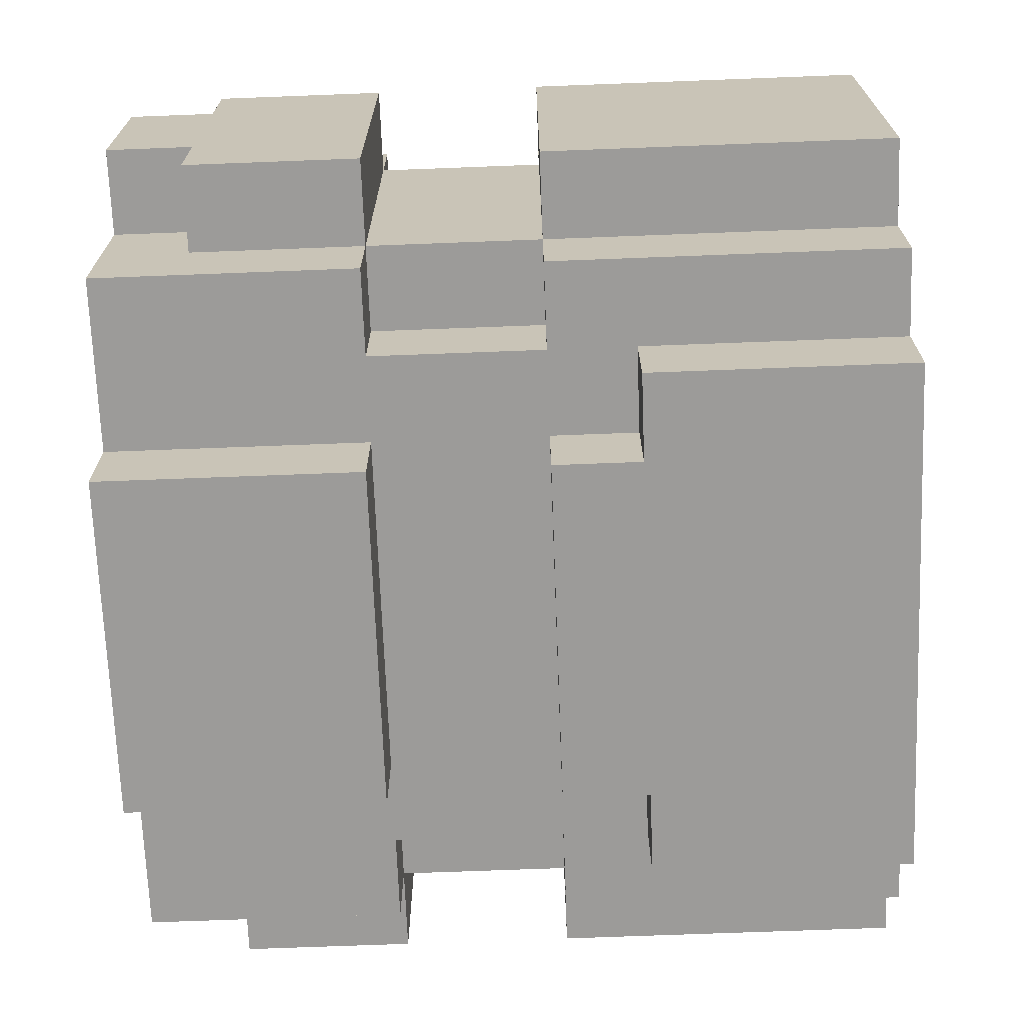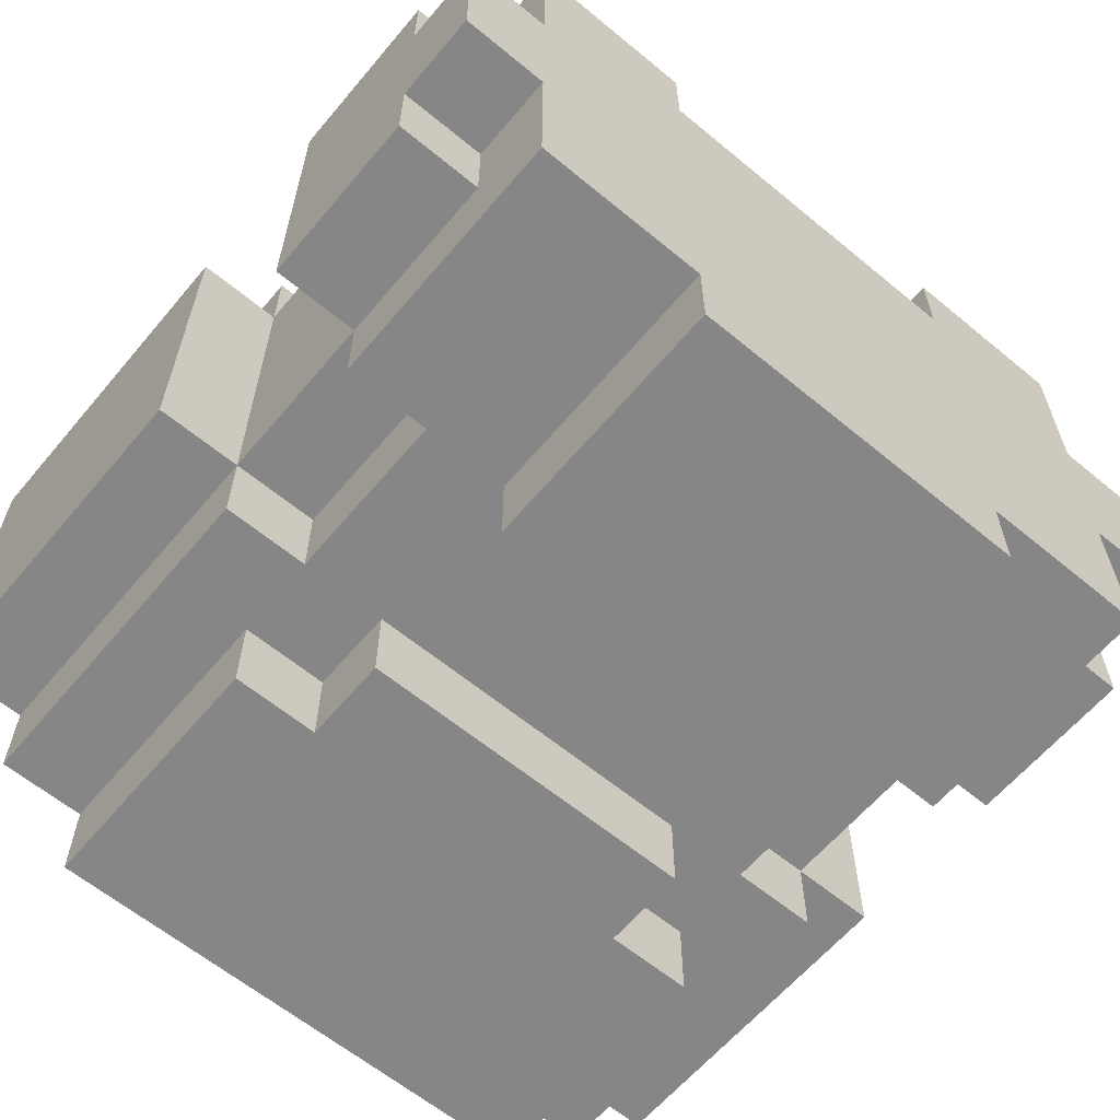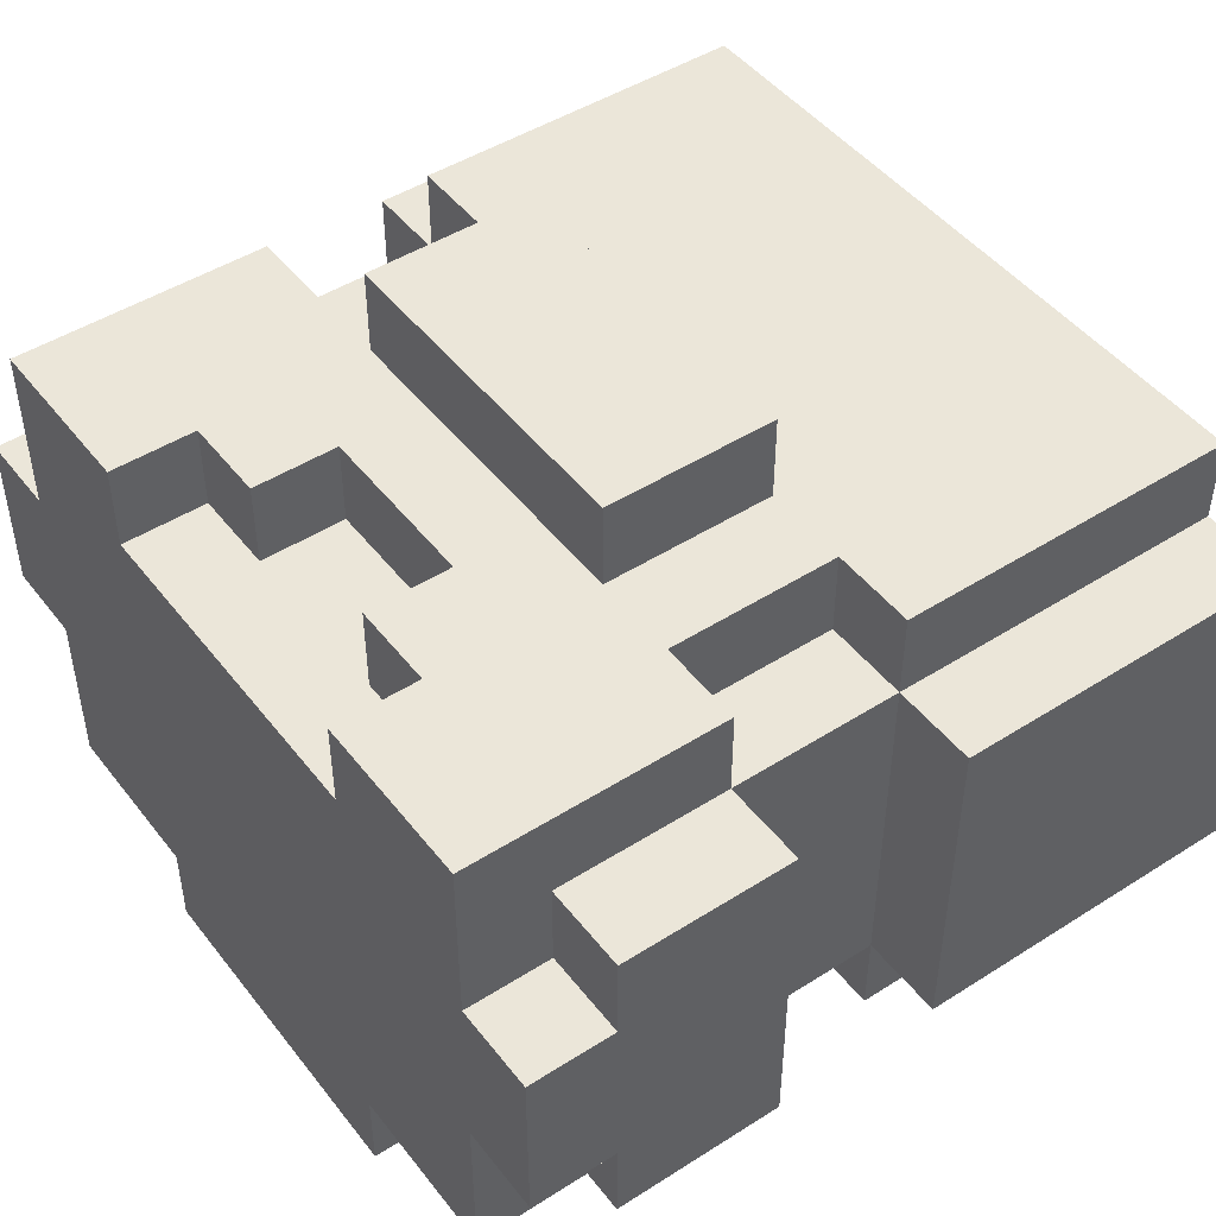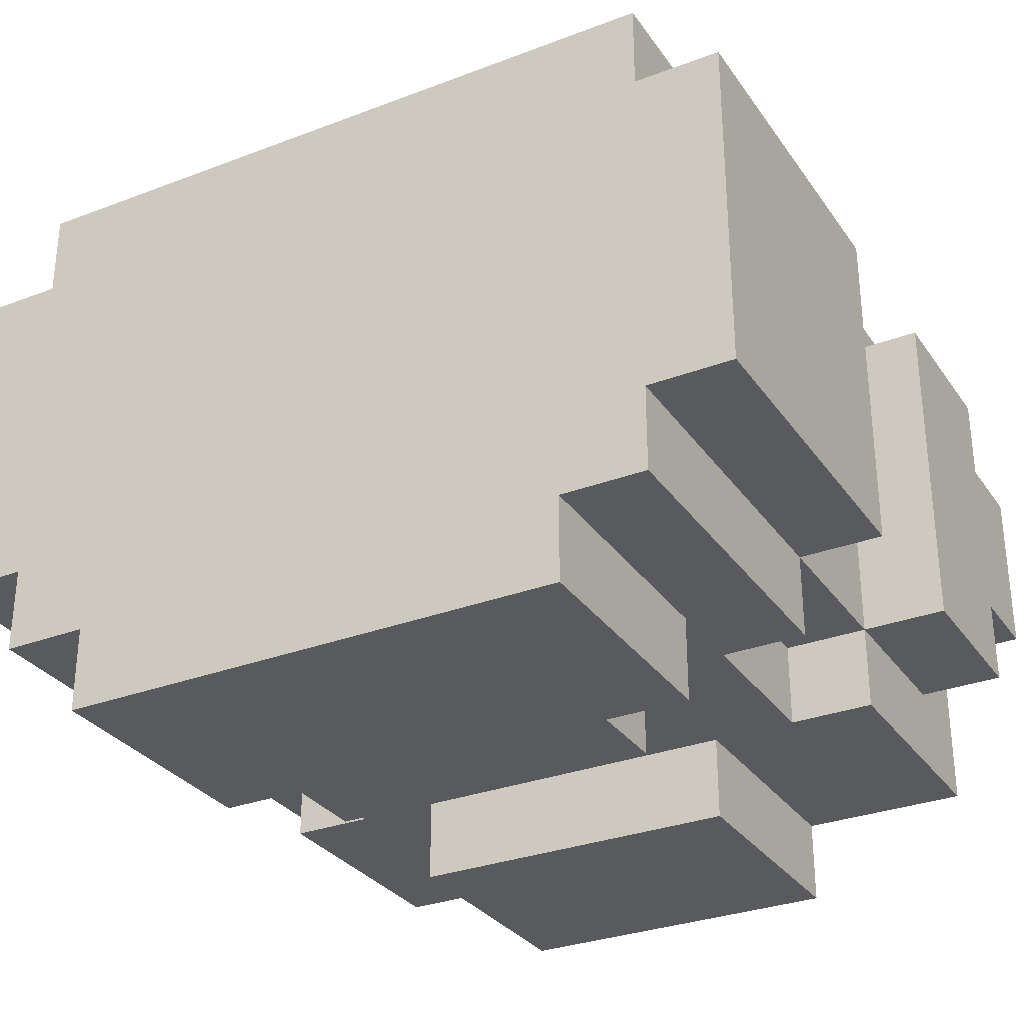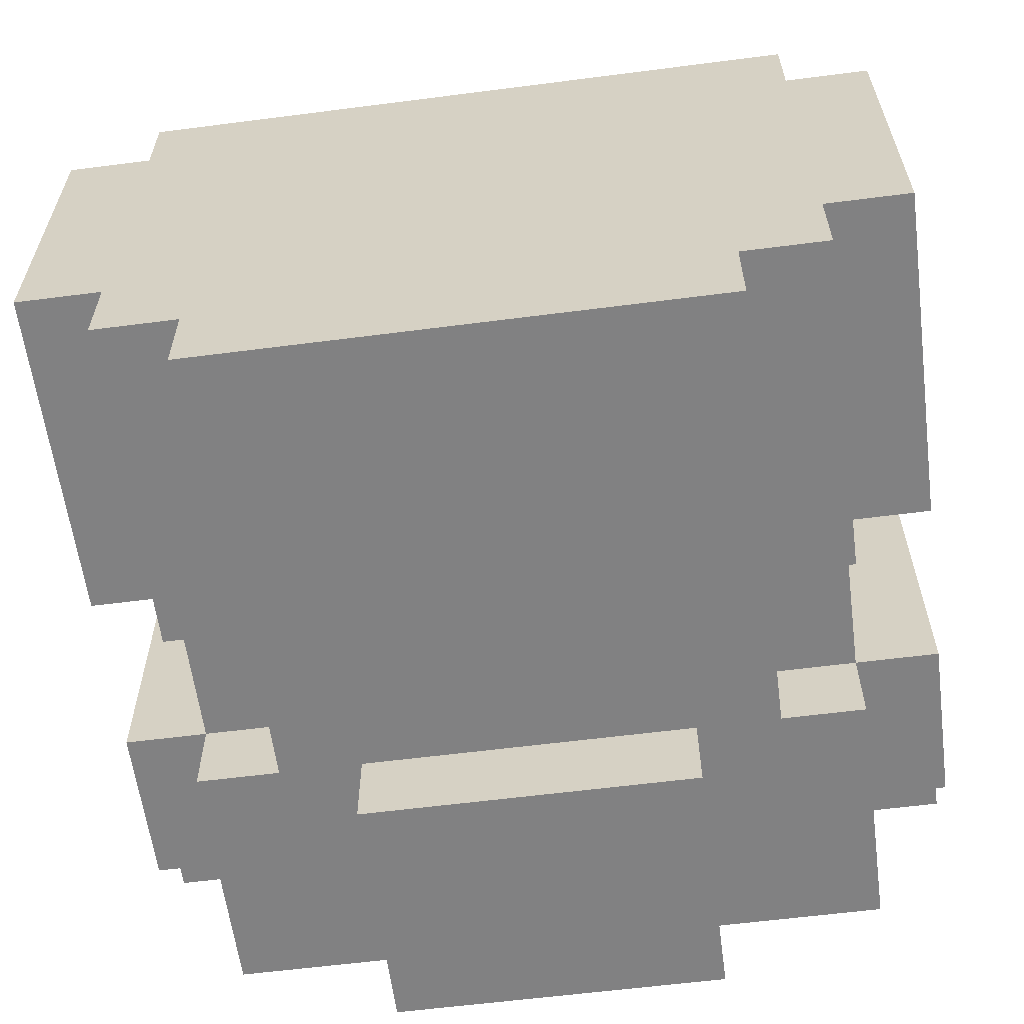
<metadata>
{"format":"obj","ext":"obj","renderer":"f3d","projection":"perspective","resolution":1024,"background":"white","views":[{"elev":-69.7,"azim":-87.8,"up":"+Z"},{"elev":-62.0,"azim":140.0,"up":"+Z"},{"elev":47.0,"azim":-125.8,"up":"+Z"},{"elev":-30.7,"azim":28.7,"up":"+Z"},{"elev":-60.5,"azim":7.5,"up":"+Z"}]}
</metadata>
<code>
v -5 4 1
v -5 4 -3
v -5 7 1
v -5 7 -3
v -5 8 1
v -5 8 -3
v -5 10 1
v -5 10 -3
v -5 11 1
v -5 11 -3
v -5 12 1
v -5 12 -0
v -5 12 -2
v -5 12 -3
v -5 13 -0
v -5 13 -2
v -4 4 2
v -4 4 1
v -4 4 -3
v -4 4 -4
v -4 7 2
v -4 7 1
v -4 7 -3
v -4 7 -4
v -4 8 2
v -4 8 1
v -4 8 -3
v -4 8 -4
v -4 9 1
v -4 9 -3
v -4 10 2
v -4 10 1
v -4 10 -3
v -4 10 -4
v -4 11 2
v -4 11 1
v -4 11 -3
v -4 11 -4
v -4 12 1
v -4 12 -0
v -4 12 -2
v -4 12 -3
v -4 13 2
v -4 13 -0
v -4 13 -2
v -4 13 -4
v -3 4 -4
v -3 4 -5
v -3 7 -4
v -3 7 -5
v -3 8 2
v -3 8 1
v -3 8 -3
v -3 8 -4
v -3 9 2
v -3 9 1
v -3 9 -3
v -3 9 -4
v -3 10 2
v -3 10 1
v -3 10 -3
v -3 10 -4
v -2 7 -4
v -2 7 -5
v -2 8 3
v -2 8 2
v -2 8 -4
v -2 8 -5
v -2 9 3
v -2 9 2
v -2 10 3
v -2 10 2
v -2 10 -4
v -2 10 -5
v -2 11 -4
v -2 11 -5
v -2 13 -4
v -2 13 -5
v 1 11 2
v 1 11 1
v 1 12 2
v 1 12 1
v 2 12 2
v 2 12 1
v 2 13 2
v 2 13 1
v -2 12 2
v -2 12 1
v -2 13 2
v -2 13 1
v -1 11 2
v -1 11 1
v -1 12 2
v -1 12 1
v 2 7 -4
v 2 7 -5
v 2 8 3
v 2 8 2
v 2 8 -4
v 2 8 -5
v 2 9 3
v 2 9 2
v 2 10 3
v 2 10 2
v 2 10 -4
v 2 10 -5
v 2 11 -4
v 2 11 -5
v 2 13 -4
v 2 13 -5
v 3 4 -4
v 3 4 -5
v 3 7 -4
v 3 7 -5
v 3 8 2
v 3 8 1
v 3 8 -3
v 3 8 -4
v 3 9 2
v 3 9 1
v 3 9 -3
v 3 9 -4
v 3 10 2
v 3 10 1
v 3 10 -3
v 3 10 -4
v 4 4 2
v 4 4 1
v 4 4 -3
v 4 4 -4
v 4 7 2
v 4 7 1
v 4 7 -3
v 4 7 -4
v 4 8 2
v 4 8 1
v 4 8 -3
v 4 8 -4
v 4 9 1
v 4 9 -3
v 4 10 2
v 4 10 1
v 4 10 -3
v 4 10 -4
v 4 11 2
v 4 11 1
v 4 11 -3
v 4 11 -4
v 4 12 1
v 4 12 -0
v 4 12 -2
v 4 12 -3
v 4 13 2
v 4 13 -0
v 4 13 -2
v 4 13 -4
v 5 4 1
v 5 4 -3
v 5 7 1
v 5 7 -3
v 5 8 1
v 5 8 -3
v 5 10 1
v 5 10 -3
v 5 11 1
v 5 11 -3
v 5 12 1
v 5 12 -0
v 5 12 -2
v 5 12 -3
v 5 13 -0
v 5 13 -2
v -2 8 3
v -2 9 3
v -2 10 3
v -1 8 3
v -1 9 3
v -1 10 3
v 0 8 3
v 0 9 3
v 0 10 3
v 1 8 3
v 1 9 3
v 1 10 3
v 2 8 3
v 2 9 3
v 2 10 3
v -4 4 2
v -4 7 2
v -4 8 2
v -4 10 2
v -4 11 2
v -4 13 2
v -3 8 2
v -3 9 2
v -3 10 2
v -2 8 2
v -2 9 2
v -2 10 2
v -2 12 2
v -2 13 2
v -1 8 2
v -1 10 2
v -1 11 2
v -1 12 2
v 0 8 2
v 0 10 2
v 1 8 2
v 1 10 2
v 1 11 2
v 1 12 2
v 2 8 2
v 2 9 2
v 2 10 2
v 2 12 2
v 2 13 2
v 3 8 2
v 3 9 2
v 3 10 2
v 4 4 2
v 4 7 2
v 4 8 2
v 4 10 2
v 4 11 2
v 4 13 2
v -5 4 1
v -5 7 1
v -5 8 1
v -5 10 1
v -5 11 1
v -5 12 1
v -4 4 1
v -4 7 1
v -4 8 1
v -4 9 1
v -4 10 1
v -4 11 1
v -4 12 1
v -3 8 1
v -3 9 1
v -3 10 1
v -2 12 1
v -2 13 1
v -1 11 1
v -1 12 1
v -1 13 1
v 0 11 1
v 0 12 1
v 0 13 1
v 1 11 1
v 1 12 1
v 1 13 1
v 2 12 1
v 2 13 1
v 3 8 1
v 3 9 1
v 3 10 1
v 4 4 1
v 4 7 1
v 4 8 1
v 4 9 1
v 4 10 1
v 4 11 1
v 4 12 1
v 5 4 1
v 5 7 1
v 5 8 1
v 5 10 1
v 5 11 1
v 5 12 1
v -5 12 -0
v -5 13 -0
v -4 12 -0
v -4 13 -0
v 4 12 -0
v 4 13 -0
v 5 12 -0
v 5 13 -0
v -5 12 -2
v -5 13 -2
v -4 12 -2
v -4 13 -2
v 4 12 -2
v 4 13 -2
v 5 12 -2
v 5 13 -2
v -5 4 -3
v -5 7 -3
v -5 8 -3
v -5 10 -3
v -5 11 -3
v -5 12 -3
v -4 4 -3
v -4 7 -3
v -4 8 -3
v -4 9 -3
v -4 10 -3
v -4 11 -3
v -4 12 -3
v -3 8 -3
v -3 9 -3
v -3 10 -3
v 3 8 -3
v 3 9 -3
v 3 10 -3
v 4 4 -3
v 4 7 -3
v 4 8 -3
v 4 9 -3
v 4 10 -3
v 4 11 -3
v 4 12 -3
v 5 4 -3
v 5 7 -3
v 5 8 -3
v 5 10 -3
v 5 11 -3
v 5 12 -3
v -4 4 -4
v -4 7 -4
v -4 8 -4
v -4 10 -4
v -4 11 -4
v -4 13 -4
v -3 4 -4
v -3 7 -4
v -3 8 -4
v -3 9 -4
v -3 10 -4
v -2 7 -4
v -2 8 -4
v -2 10 -4
v -2 11 -4
v -2 13 -4
v 2 7 -4
v 2 8 -4
v 2 10 -4
v 2 11 -4
v 2 13 -4
v 3 4 -4
v 3 7 -4
v 3 8 -4
v 3 9 -4
v 3 10 -4
v 4 4 -4
v 4 7 -4
v 4 8 -4
v 4 10 -4
v 4 11 -4
v 4 13 -4
v -3 4 -5
v -3 7 -5
v -2 7 -5
v -2 8 -5
v -2 10 -5
v -2 11 -5
v -2 13 -5
v 2 7 -5
v 2 8 -5
v 2 10 -5
v 2 11 -5
v 2 13 -5
v 3 4 -5
v 3 7 -5
v -4 4 2
v 4 4 2
v -5 4 1
v -4 4 1
v 4 4 1
v 5 4 1
v -5 4 -3
v -4 4 -3
v 4 4 -3
v 5 4 -3
v -4 4 -4
v -3 4 -4
v 3 4 -4
v 4 4 -4
v -3 4 -5
v 3 4 -5
v -2 8 3
v -1 8 3
v 0 8 3
v 1 8 3
v 2 8 3
v -2 8 2
v -1 8 2
v 0 8 2
v 1 8 2
v 2 8 2
v -4 10 2
v -3 10 2
v 3 10 2
v 4 10 2
v -5 10 1
v -4 10 1
v -3 10 1
v 3 10 1
v 4 10 1
v 5 10 1
v -5 10 -3
v -4 10 -3
v -3 10 -3
v 3 10 -3
v 4 10 -3
v 5 10 -3
v -4 10 -4
v -3 10 -4
v -2 10 -4
v 2 10 -4
v 3 10 -4
v 4 10 -4
v -2 10 -5
v 2 10 -5
v -3 7 -4
v -2 7 -4
v 2 7 -4
v 3 7 -4
v -3 7 -5
v -2 7 -5
v 2 7 -5
v 3 7 -5
v -4 8 2
v -3 8 2
v 3 8 2
v 4 8 2
v -5 8 1
v -4 8 1
v -3 8 1
v 3 8 1
v 4 8 1
v 5 8 1
v -5 8 -3
v -4 8 -3
v -3 8 -3
v 3 8 -3
v 4 8 -3
v 5 8 -3
v -4 8 -4
v -3 8 -4
v -2 8 -4
v 2 8 -4
v 3 8 -4
v 4 8 -4
v -2 8 -5
v 2 8 -5
v -2 10 3
v -1 10 3
v 0 10 3
v 1 10 3
v 2 10 3
v -2 10 2
v -1 10 2
v 0 10 2
v 1 10 2
v 2 10 2
v -1 11 2
v 1 11 2
v -1 11 1
v 0 11 1
v 1 11 1
v -2 12 2
v -1 12 2
v 1 12 2
v 2 12 2
v -5 12 1
v -4 12 1
v -2 12 1
v -1 12 1
v 1 12 1
v 2 12 1
v 4 12 1
v 5 12 1
v -5 12 -0
v -4 12 -0
v 4 12 -0
v 5 12 -0
v -5 12 -2
v -4 12 -2
v 4 12 -2
v 5 12 -2
v -5 12 -3
v -4 12 -3
v 4 12 -3
v 5 12 -3
v -4 13 2
v -2 13 2
v 2 13 2
v 4 13 2
v -2 13 1
v -1 13 1
v 0 13 1
v 1 13 1
v 2 13 1
v -5 13 -0
v -4 13 -0
v -2 13 -0
v -1 13 -0
v 0 13 -0
v 1 13 -0
v 2 13 -0
v 4 13 -0
v 5 13 -0
v -5 13 -2
v -4 13 -2
v 4 13 -2
v 5 13 -2
v -4 13 -4
v -2 13 -4
v 2 13 -4
v 4 13 -4
v -2 13 -5
v 2 13 -5
f 3 2 1
f 4 2 3
f 5 4 3
f 6 4 5
f 9 8 7
f 10 8 9
f 11 10 9
f 12 10 11
f 13 10 12
f 14 10 13
f 15 13 12
f 16 13 15
f 21 18 17
f 22 18 21
f 23 20 19
f 24 20 23
f 25 22 21
f 26 22 25
f 27 24 23
f 28 24 27
f 29 27 26
f 30 27 29
f 32 30 29
f 33 30 32
f 35 32 31
f 36 32 35
f 37 34 33
f 38 34 37
f 39 36 35
f 42 38 37
f 43 40 39
f 43 39 35
f 44 40 43
f 45 42 41
f 46 38 42
f 46 42 45
f 49 48 47
f 50 48 49
f 55 52 51
f 56 52 55
f 57 54 53
f 58 54 57
f 59 56 55
f 60 56 59
f 61 58 57
f 62 58 61
f 67 64 63
f 68 64 67
f 69 66 65
f 70 66 69
f 71 70 69
f 72 70 71
f 75 74 73
f 76 74 75
f 77 76 75
f 78 76 77
f 81 80 79
f 82 80 81
f 85 84 83
f 86 84 85
f 87 88 89
f 89 88 90
f 91 92 93
f 93 92 94
f 95 96 99
f 99 96 100
f 97 98 101
f 101 98 102
f 101 102 103
f 103 102 104
f 105 106 107
f 107 106 108
f 107 108 109
f 109 108 110
f 111 112 113
f 113 112 114
f 115 116 119
f 119 116 120
f 117 118 121
f 121 118 122
f 119 120 123
f 123 120 124
f 121 122 125
f 125 122 126
f 127 128 131
f 131 128 132
f 129 130 133
f 133 130 134
f 131 132 135
f 135 132 136
f 133 134 137
f 137 134 138
f 136 137 139
f 139 137 140
f 139 140 142
f 142 140 143
f 141 142 145
f 145 142 146
f 143 144 147
f 147 144 148
f 145 146 149
f 147 148 152
f 149 150 153
f 145 149 153
f 153 150 154
f 151 152 155
f 152 148 156
f 155 152 156
f 157 158 159
f 159 158 160
f 159 160 161
f 161 160 162
f 163 164 165
f 165 164 166
f 165 166 167
f 167 166 168
f 168 166 169
f 169 166 170
f 168 169 171
f 171 169 172
f 176 174 173
f 177 175 174
f 177 174 176
f 178 175 177
f 179 177 176
f 180 178 177
f 180 177 179
f 181 178 180
f 182 180 179
f 183 181 180
f 183 180 182
f 184 181 183
f 185 183 182
f 186 184 183
f 186 183 185
f 187 184 186
f 194 190 189
f 196 192 191
f 197 195 194
f 197 194 189
f 198 196 195
f 198 195 197
f 199 192 196
f 199 196 198
f 200 193 192
f 201 193 200
f 202 197 189
f 203 192 199
f 204 200 192
f 204 192 203
f 205 200 204
f 206 202 189
f 207 204 203
f 208 206 189
f 209 204 207
f 210 204 209
f 212 208 189
f 214 210 209
f 215 211 210
f 217 213 212
f 217 212 189
f 218 214 213
f 218 213 217
f 219 210 214
f 219 214 218
f 220 189 188
f 221 217 189
f 221 189 220
f 222 217 221
f 223 210 219
f 224 215 210
f 224 210 223
f 224 216 215
f 225 216 224
f 232 227 226
f 233 228 227
f 233 227 232
f 234 228 233
f 236 230 229
f 237 231 230
f 237 230 236
f 238 231 237
f 239 235 234
f 240 236 235
f 240 235 239
f 241 236 240
f 245 243 242
f 246 243 245
f 247 245 244
f 248 246 245
f 248 245 247
f 249 246 248
f 250 248 247
f 251 249 248
f 251 248 250
f 252 249 251
f 253 252 251
f 254 252 253
f 260 256 255
f 261 257 256
f 261 256 260
f 262 257 261
f 265 259 258
f 266 260 259
f 266 259 265
f 267 260 266
f 268 263 262
f 269 264 263
f 269 263 268
f 270 264 269
f 273 272 271
f 274 272 273
f 277 276 275
f 278 276 277
f 279 280 281
f 281 280 282
f 283 284 285
f 285 284 286
f 287 288 293
f 288 289 294
f 293 288 294
f 294 289 295
f 290 291 297
f 291 292 298
f 297 291 298
f 298 292 299
f 295 296 300
f 296 297 301
f 300 296 301
f 301 297 302
f 303 304 308
f 304 305 309
f 308 304 309
f 309 305 310
f 306 307 313
f 307 308 314
f 313 307 314
f 314 308 315
f 310 311 316
f 311 312 317
f 316 311 317
f 317 312 318
f 319 320 325
f 320 321 326
f 325 320 326
f 326 321 327
f 322 323 329
f 326 327 330
f 327 328 331
f 330 327 331
f 328 329 332
f 329 323 332
f 323 324 333
f 332 323 333
f 333 324 334
f 331 328 336
f 328 332 337
f 335 336 341
f 336 328 342
f 341 336 342
f 328 337 343
f 342 328 343
f 337 338 344
f 343 337 344
f 340 341 345
f 341 342 346
f 345 341 346
f 346 342 347
f 344 338 348
f 338 339 349
f 348 338 349
f 349 339 350
f 351 352 353
f 351 353 358
f 353 354 358
f 358 354 359
f 355 356 360
f 356 357 361
f 360 356 361
f 361 357 362
f 351 358 363
f 363 358 364
f 368 366 365
f 369 366 368
f 371 368 367
f 371 370 369
f 371 369 368
f 372 370 371
f 373 370 372
f 374 370 373
f 375 373 372
f 376 373 375
f 377 373 376
f 378 373 377
f 379 377 376
f 380 377 379
f 386 382 381
f 387 383 382
f 387 382 386
f 388 384 383
f 388 383 387
f 389 385 384
f 389 384 388
f 390 385 389
f 396 392 391
f 397 392 396
f 398 394 393
f 399 394 398
f 401 396 395
f 402 396 401
f 405 400 399
f 406 400 405
f 407 403 402
f 408 403 407
f 411 405 404
f 412 405 411
f 413 410 409
f 414 410 413
f 415 416 419
f 419 416 420
f 417 418 421
f 421 418 422
f 423 424 428
f 428 424 429
f 425 426 430
f 430 426 431
f 427 428 433
f 433 428 434
f 431 432 437
f 437 432 438
f 434 435 439
f 439 435 440
f 436 437 443
f 443 437 444
f 441 442 445
f 445 442 446
f 447 448 452
f 448 449 453
f 452 448 453
f 449 450 454
f 453 449 454
f 450 451 455
f 454 450 455
f 455 451 456
f 457 458 459
f 459 458 460
f 460 458 461
f 462 463 468
f 468 463 469
f 464 465 470
f 470 465 471
f 466 467 474
f 474 467 475
f 472 473 476
f 476 473 477
f 478 479 482
f 482 479 483
f 480 481 484
f 484 481 485
f 486 487 490
f 488 489 494
f 486 490 496
f 490 491 497
f 496 490 497
f 491 492 498
f 497 491 498
f 492 493 499
f 498 492 499
f 493 494 500
f 499 493 500
f 494 489 501
f 500 494 501
f 501 489 502
f 497 498 504
f 502 503 504
f 501 502 504
f 500 501 504
f 498 499 504
f 499 500 504
f 495 496 504
f 496 497 504
f 504 503 505
f 505 503 506
f 506 503 507
f 505 506 508
f 508 506 509
f 509 506 510
f 510 506 511
f 509 510 512
f 512 510 513

</code>
